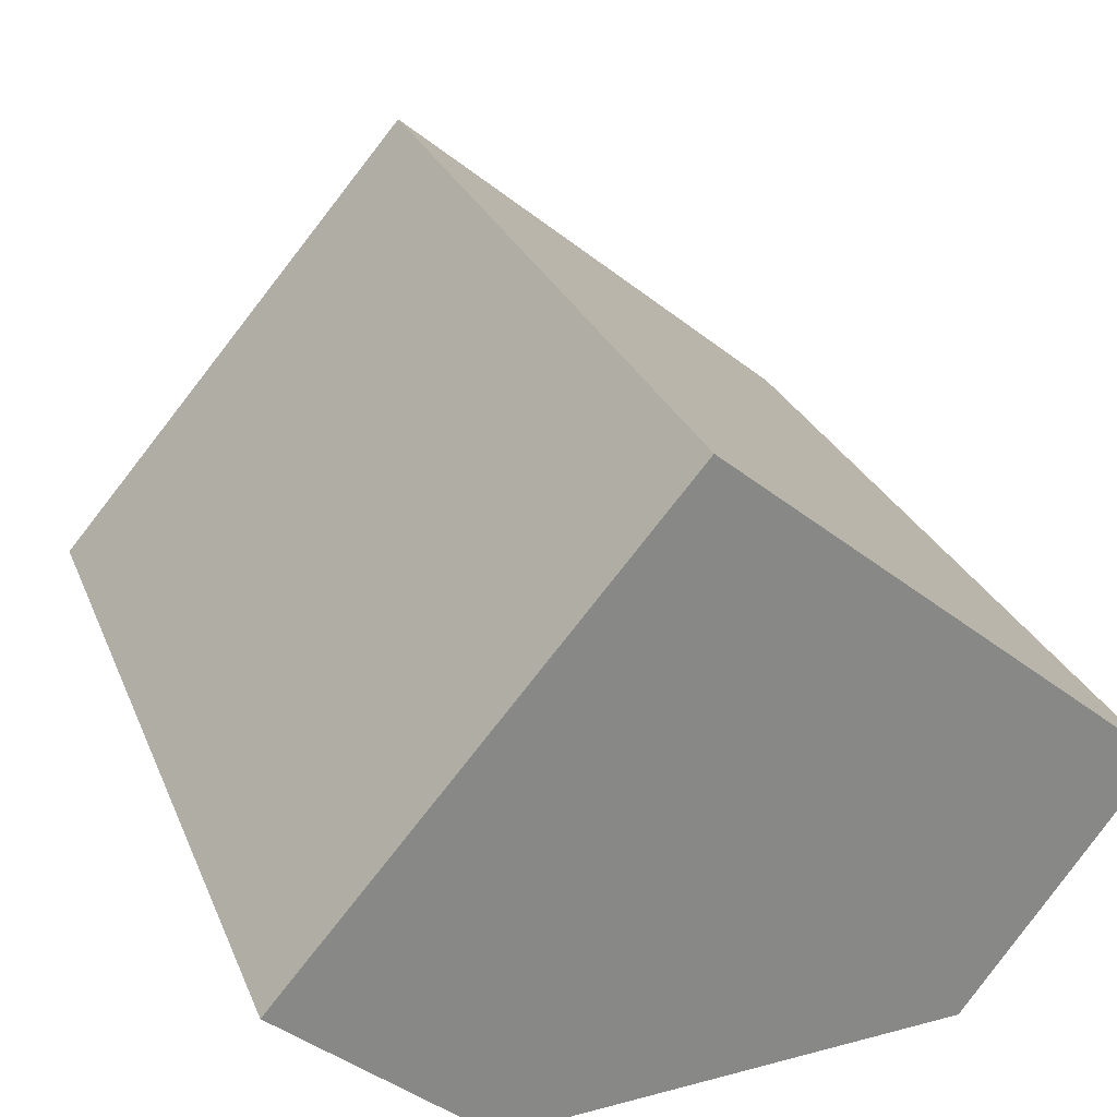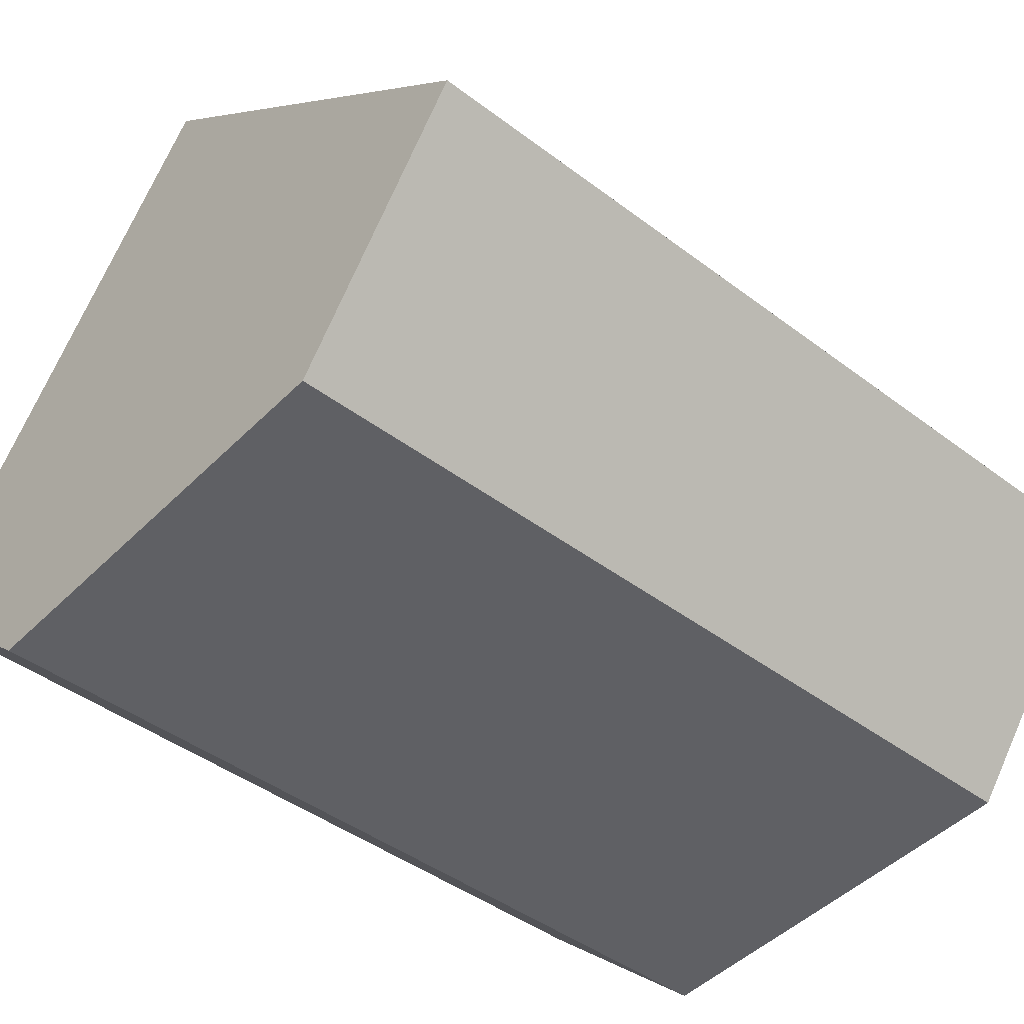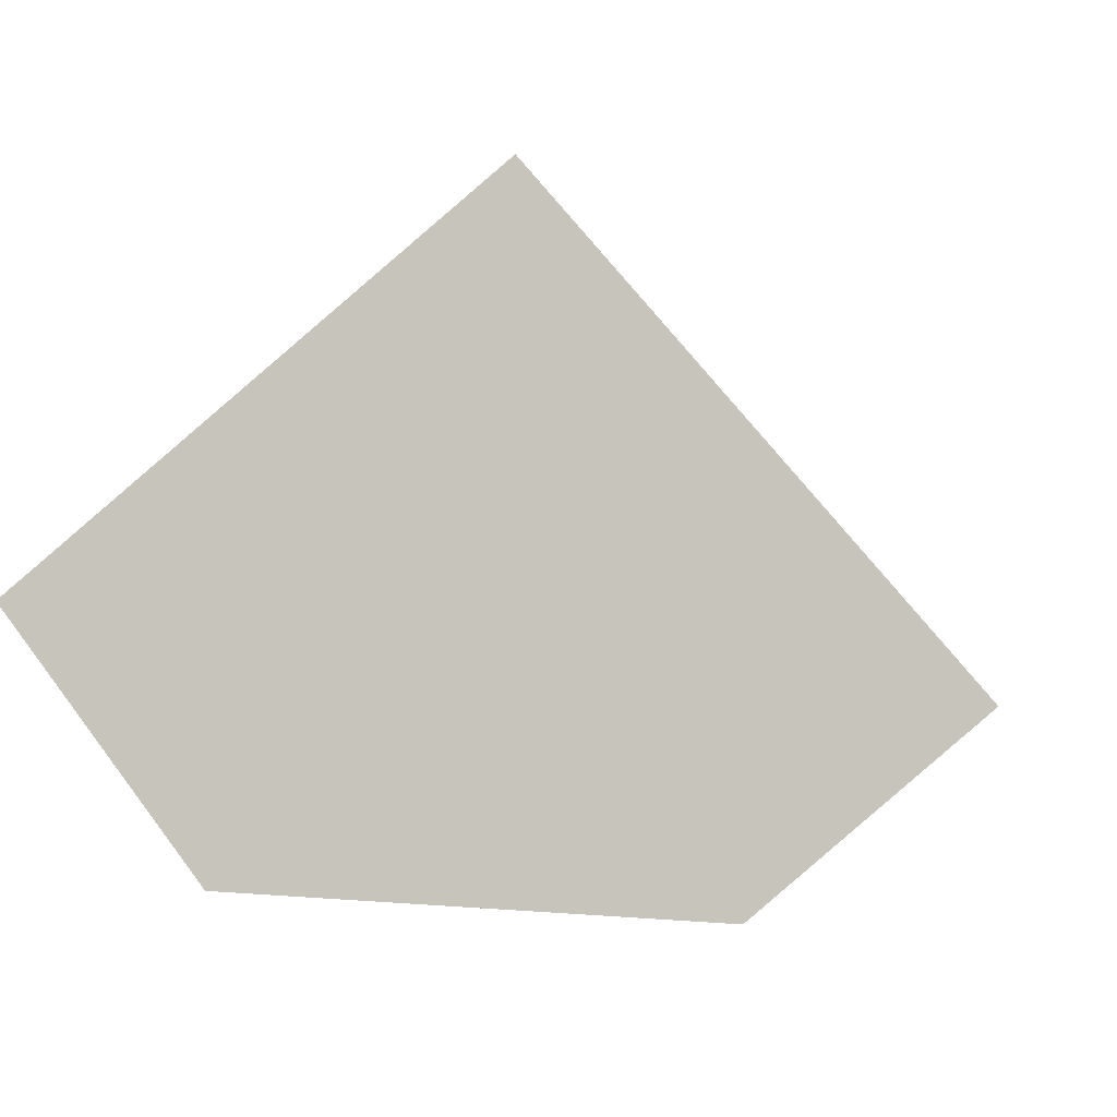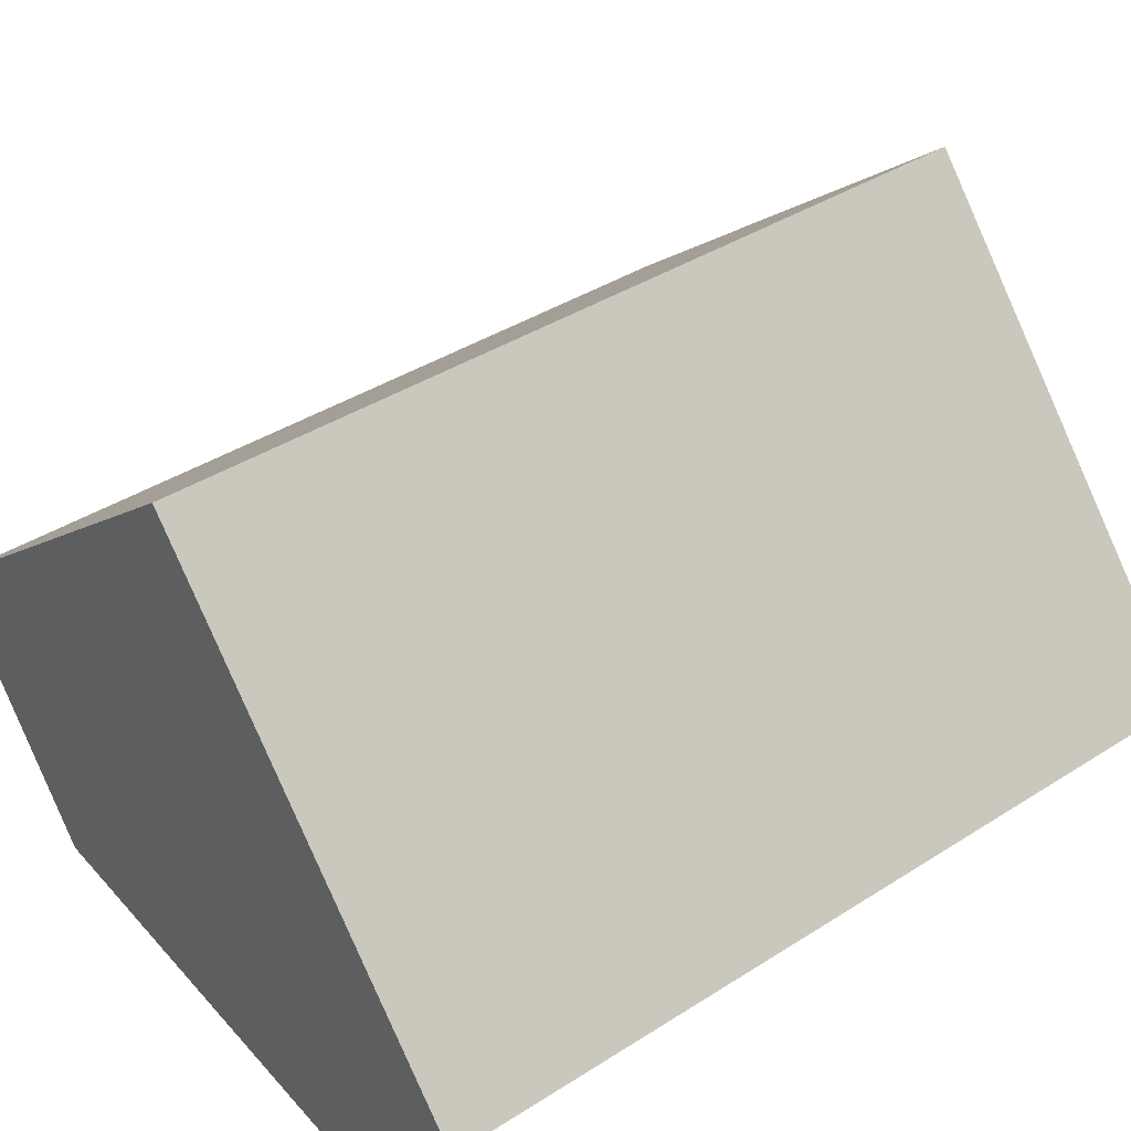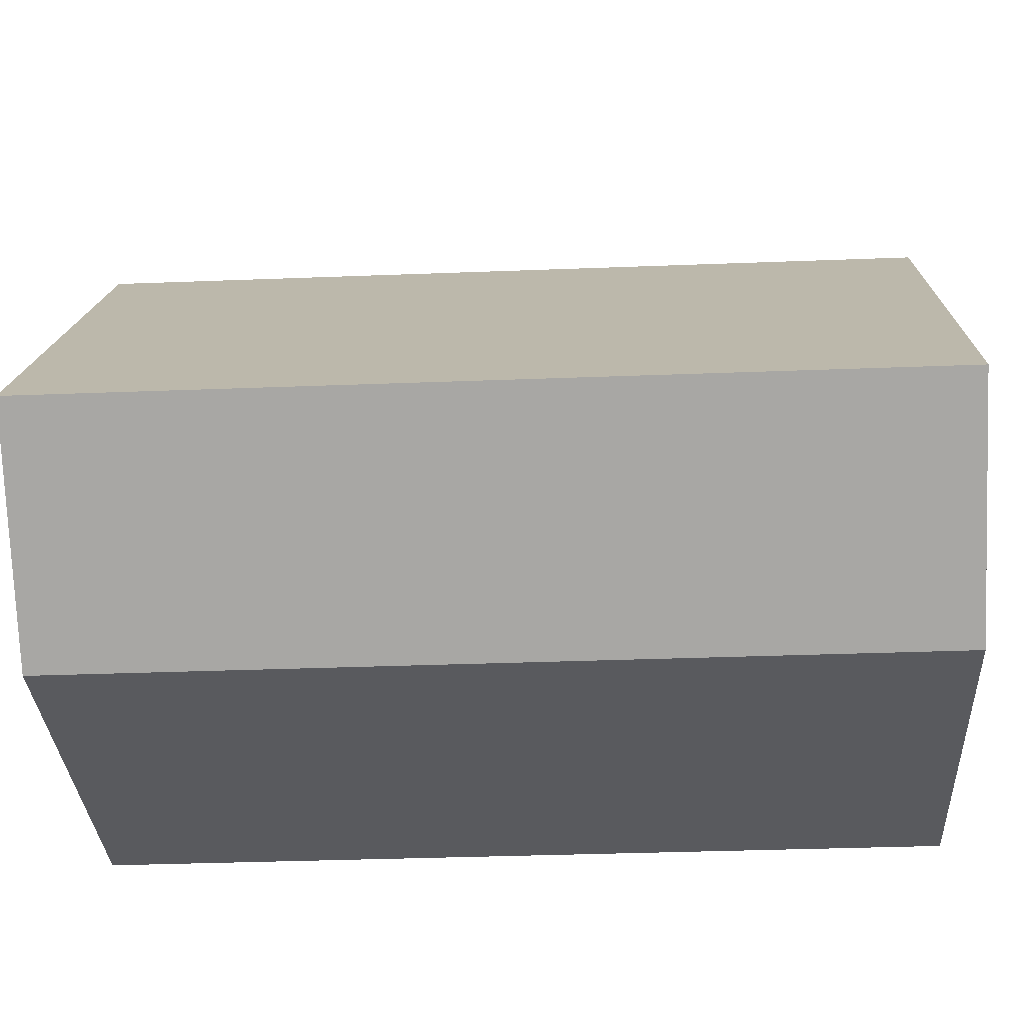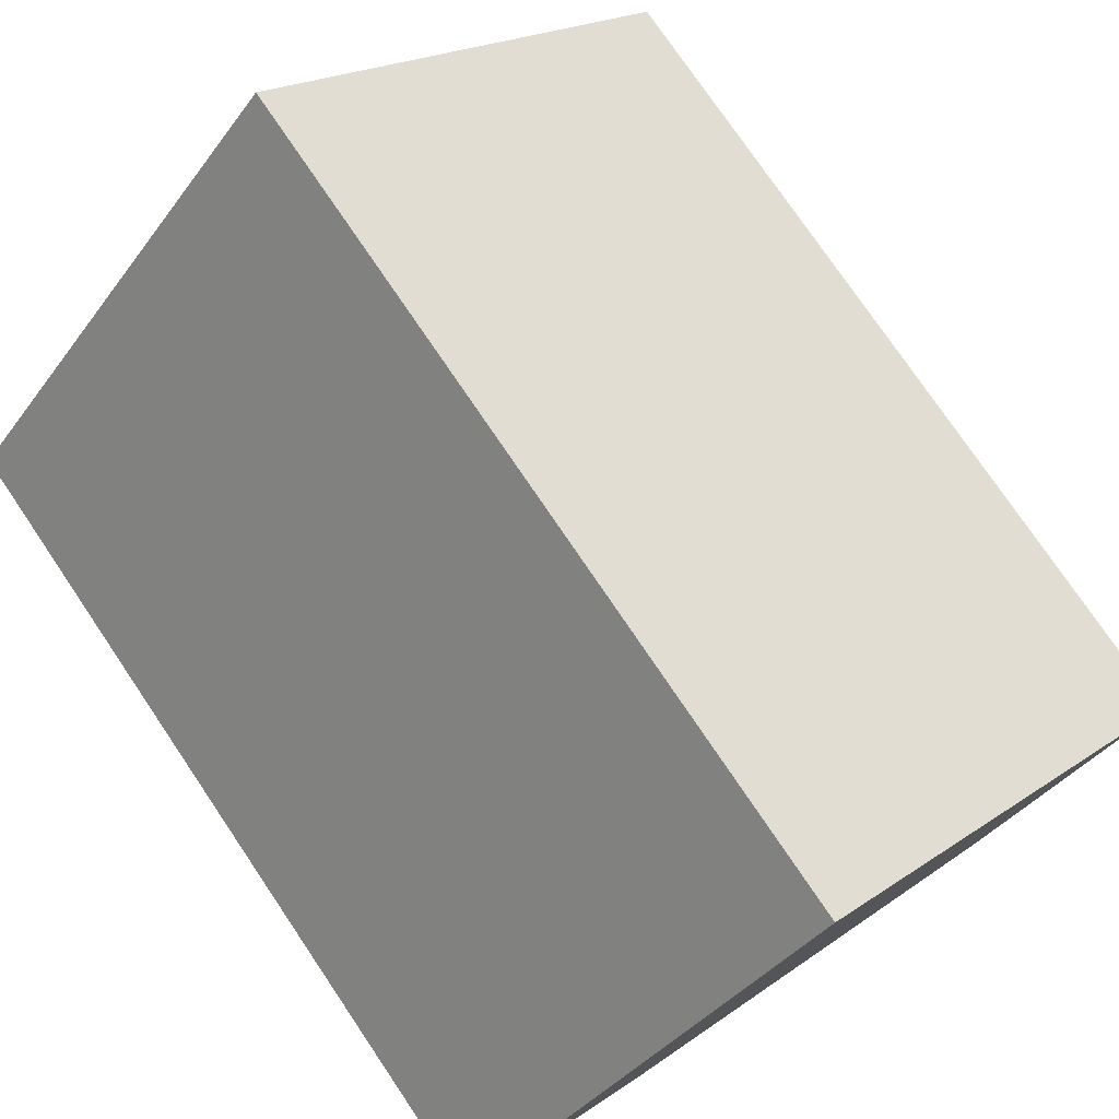
<metadata>
{"format":"obj","ext":"obj","renderer":"f3d","projection":"perspective","resolution":1024,"background":"white","views":[{"elev":27.1,"azim":160.9,"up":"+Z"},{"elev":-43.3,"azim":-131.9,"up":"+Z"},{"elev":-2.4,"azim":7.8,"up":"+Z"},{"elev":39.7,"azim":51.7,"up":"+Z"},{"elev":-34.3,"azim":93.0,"up":"+Z"},{"elev":76.7,"azim":145.9,"up":"+Z"}]}
</metadata>
<code>
v  2.657 3.81 -1.113
v  1.87 3.81 1.553
v  3.522 3.81 -0.369
v  0.772 3.81 -1.02
v  0 3.81 2.333e-16
v  3.522 2.259e-17 -0.369
v  2.657 6.815e-17 -1.113
v  0.772 6.246e-17 -1.02
v  0 0 0
v  1.87 -9.509e-17 1.553
g defaultobject
f 1 2 3
f 2 1 4
f 2 4 5
f 6 1 3
f 1 6 7
f 7 4 1
f 4 7 8
f 8 5 4
f 5 8 9
f 9 2 5
f 2 9 10
f 10 3 2
f 3 10 6
f 10 7 6
f 7 10 8
f 8 10 9

</code>
